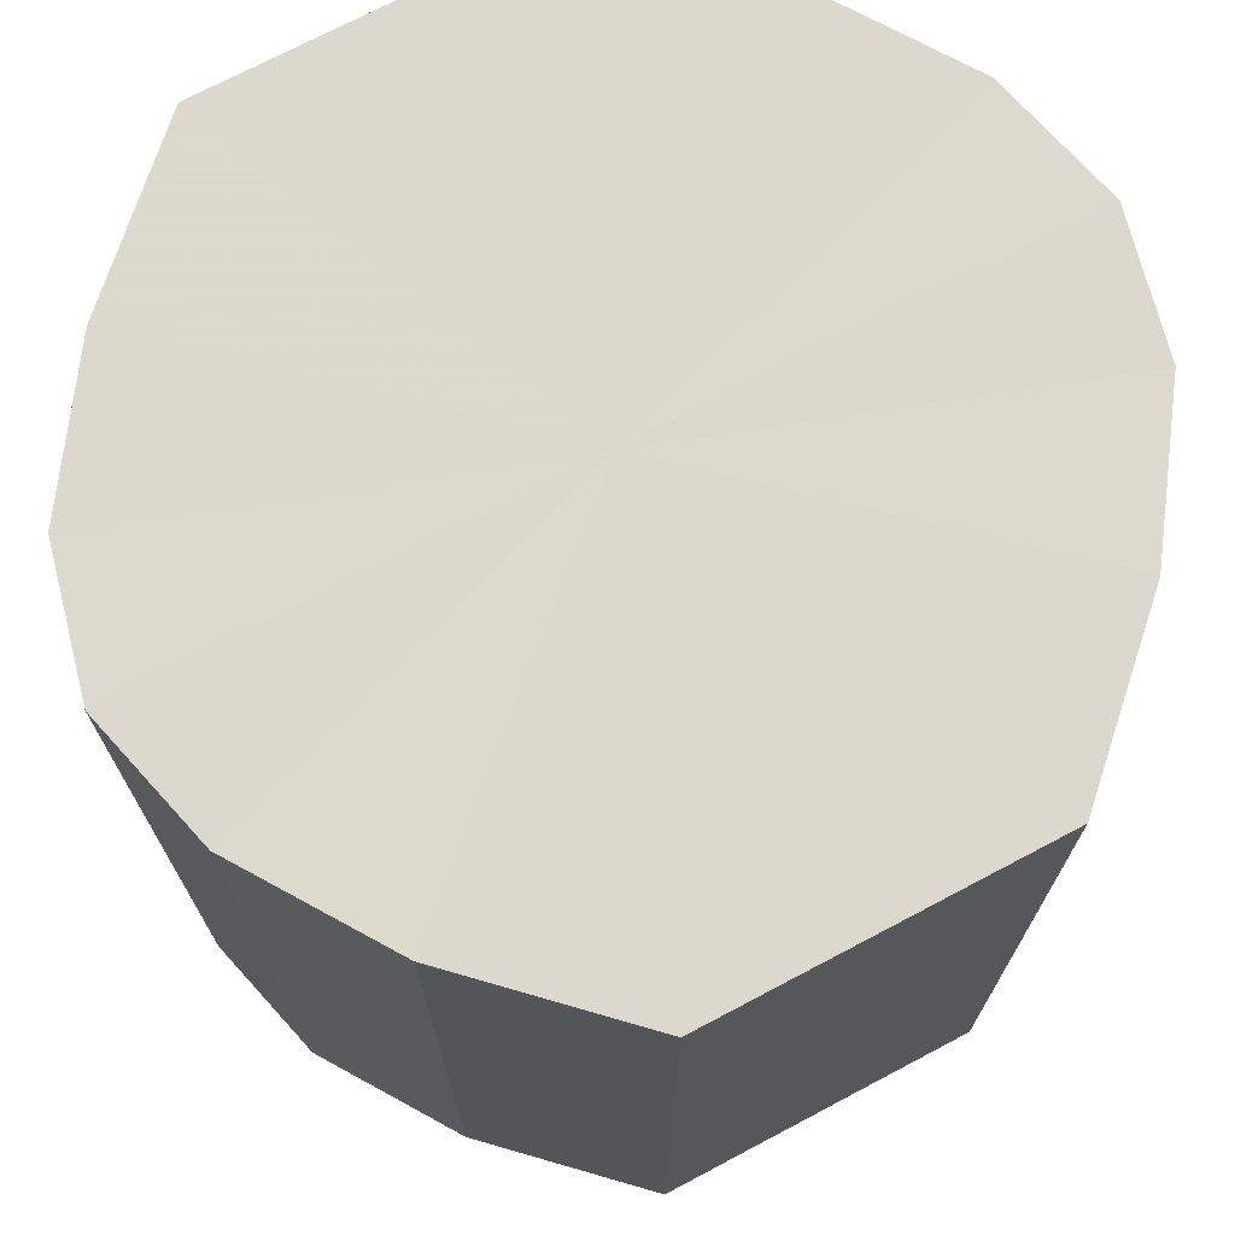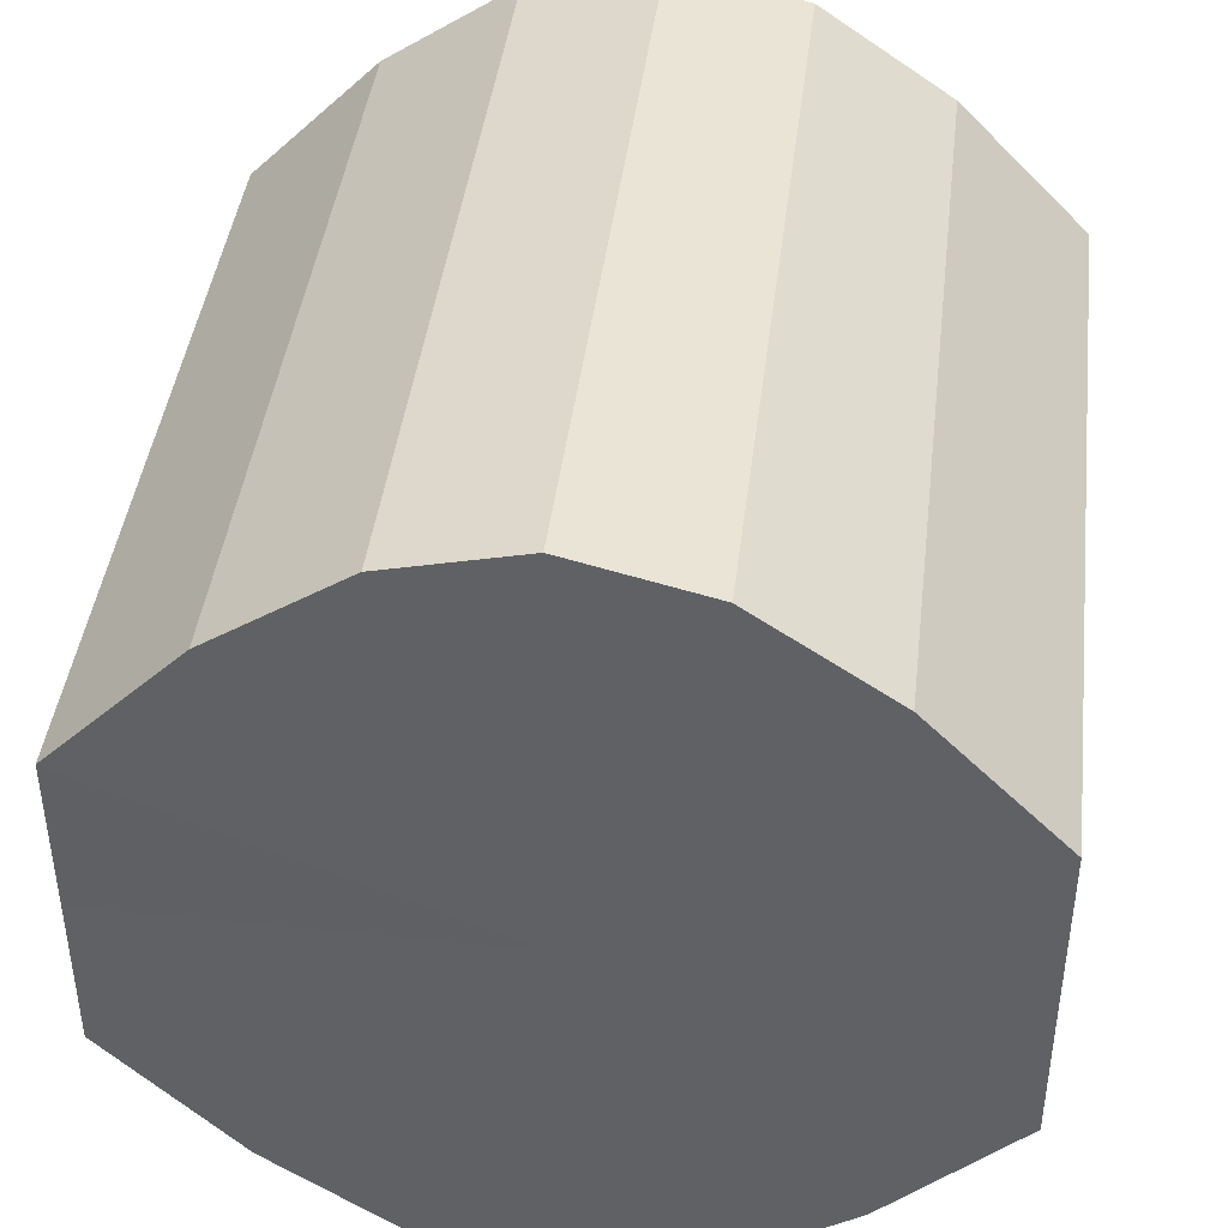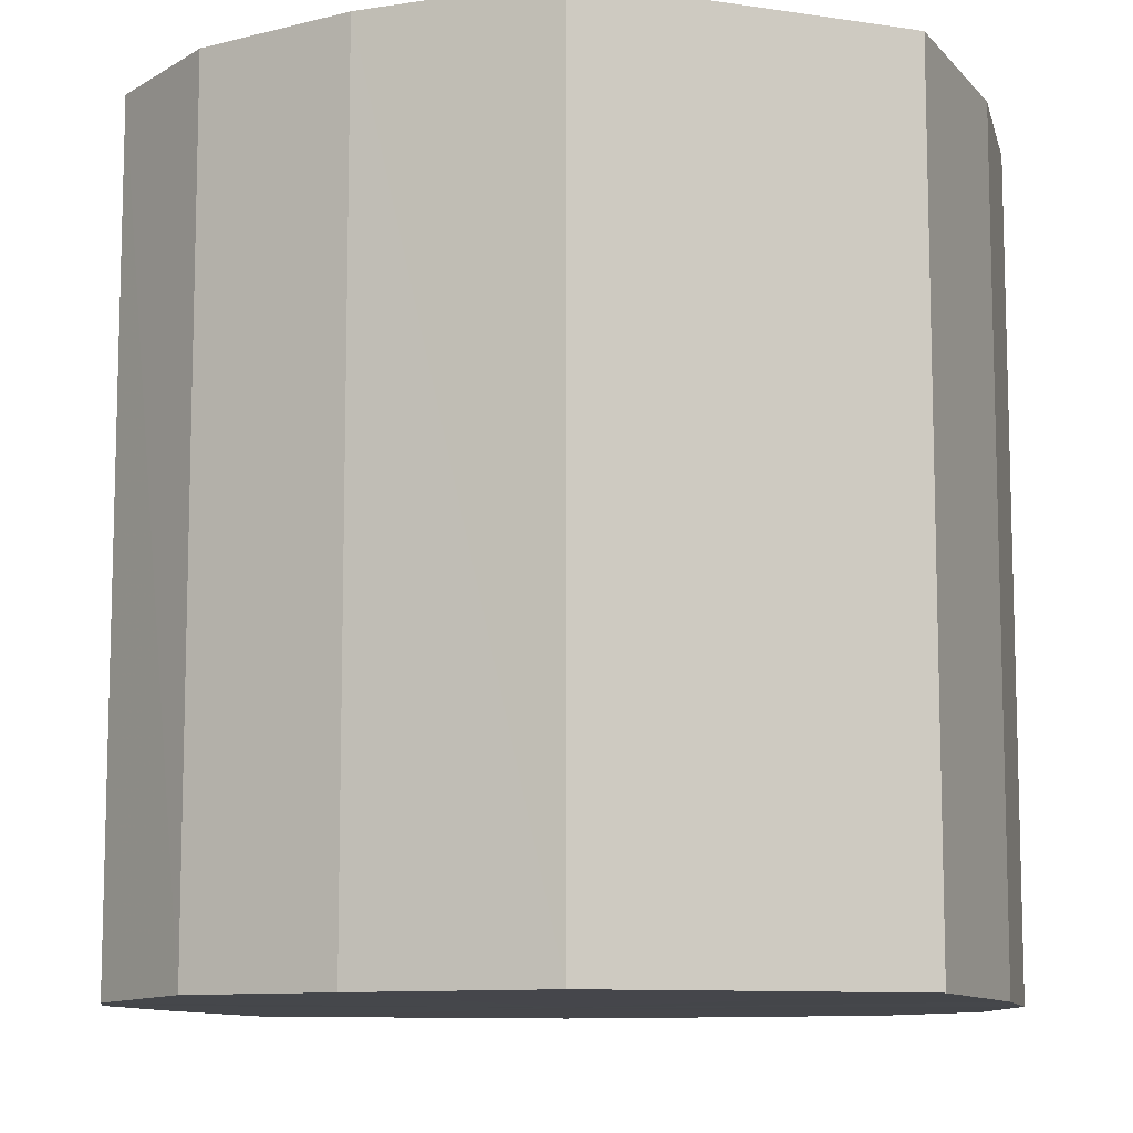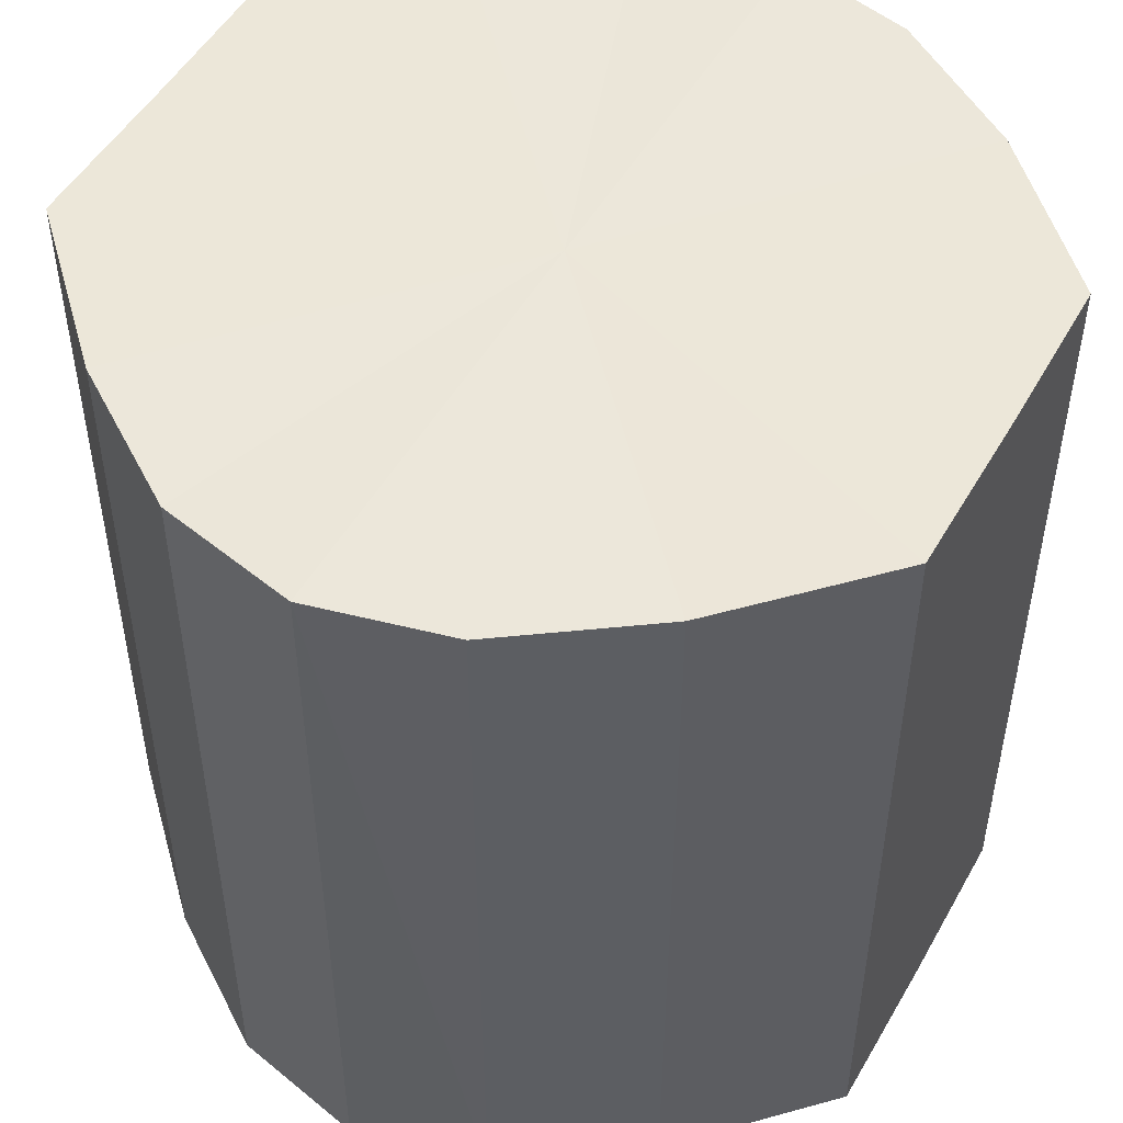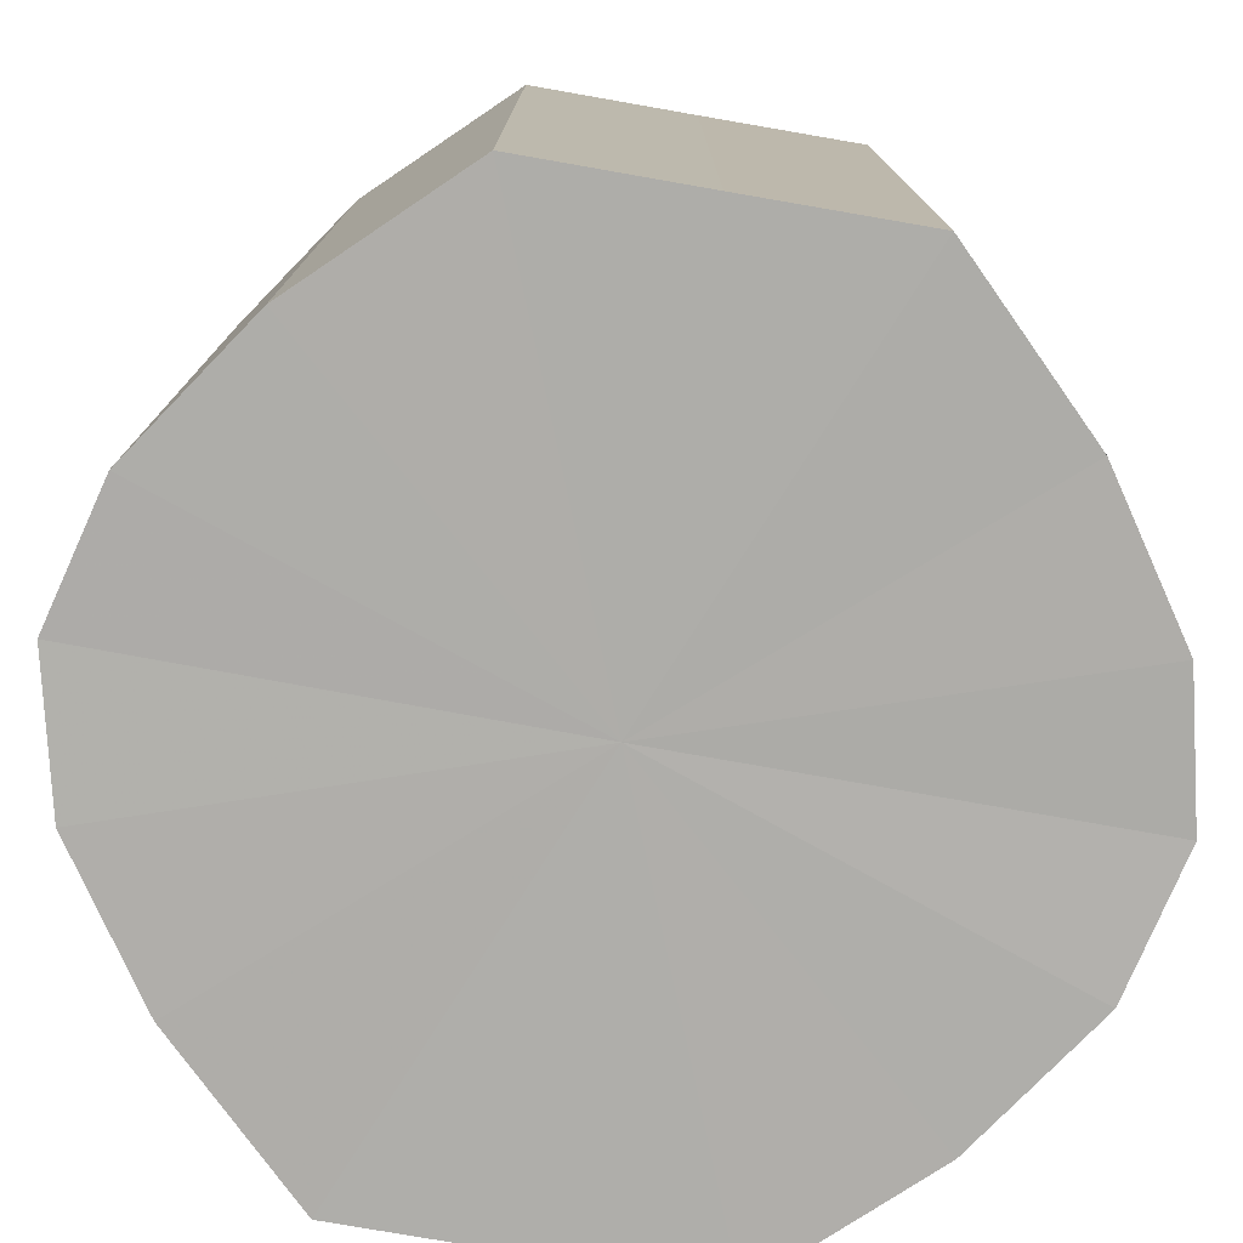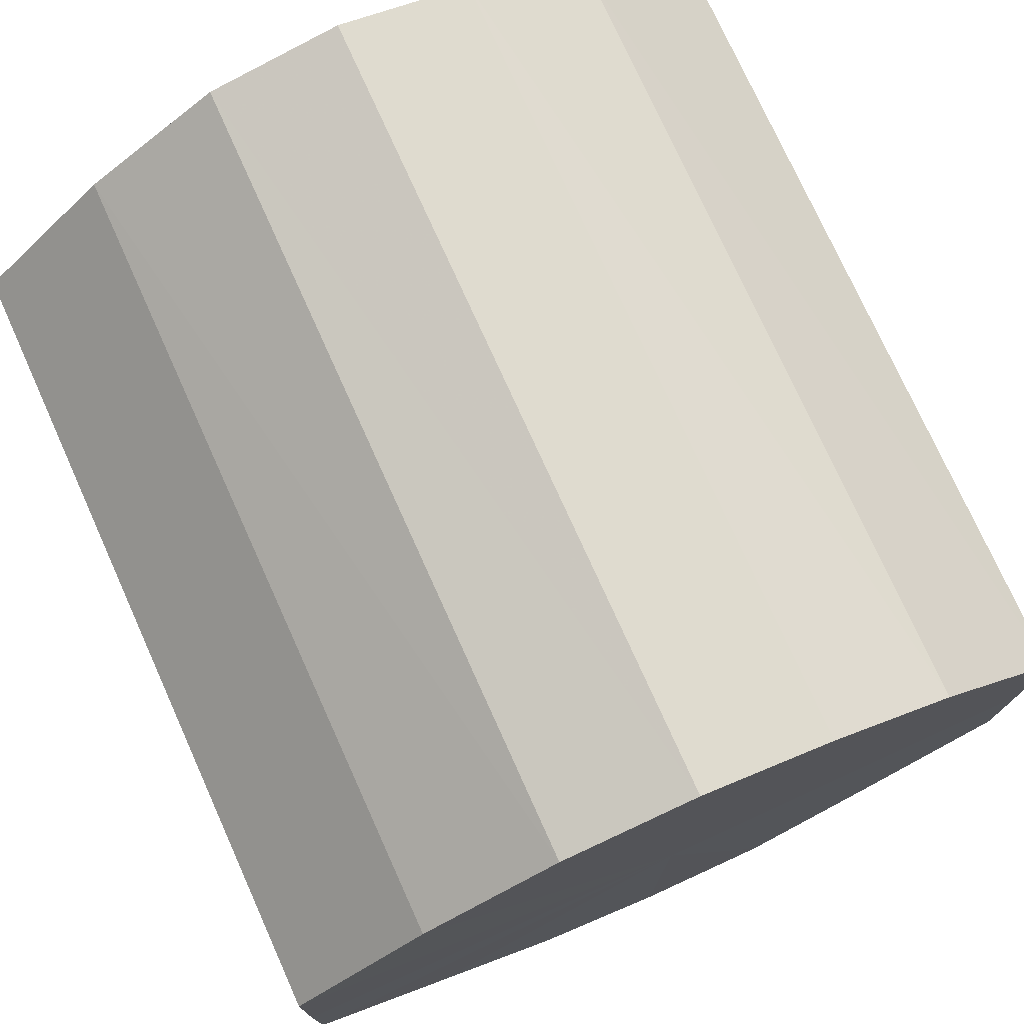
<metadata>
{"format":"obj","ext":"obj","renderer":"f3d","projection":"perspective","resolution":1024,"background":"white","views":[{"elev":72.2,"azim":62.2,"up":"+Y"},{"elev":42.6,"azim":-173.0,"up":"+Z"},{"elev":-10.2,"azim":68.0,"up":"+Y"},{"elev":50.2,"azim":28.7,"up":"+Y"},{"elev":-77.5,"azim":-100.2,"up":"+Y"},{"elev":75.5,"azim":155.8,"up":"+Z"}]}
</metadata>
<code>
o 10028
v 2245 1916 7.017
v 2245 1916 7.019
v 2245 1916 7.017
v 2245 1916 7.026
v 2245 1916 7.019
v 2245 1916 7.019
v 2245 1916 7.019
v 2245 1916 7.036
v 2245 1916 7.026
v 2245 1916 7.026
v 2245 1916 7.026
v 2245 1916 7.048
v 2245 1916 7.036
v 2245 1916 7.036
v 2245 1916 7.036
v 2245 1916 7.061
v 2245 1916 7.048
v 2245 1916 7.048
v 2245 1916 7.048
v 2245 1916 7.071
v 2245 1916 7.061
v 2245 1916 7.061
v 2245 1916 7.061
v 2245 1916 7.078
v 2245 1916 7.071
v 2245 1916 7.071
v 2245 1916 7.071
v 2245 1916 7.08
v 2245 1916 7.078
v 2245 1916 7.078
v 2245 1916 7.078
v 2245 1916 7.08
v 2245 1916 7.017
v 2245 1916 7.019
v 2245 1916 7.019
v 2245 1916 7.026
v 2245 1916 7.026
v 2245 1916 7.019
v 2245 1916 7.017
v 2245 1916 7.026
v 2245 1916 7.019
v 2245 1916 7.036
v 2245 1916 7.036
v 2245 1916 7.036
v 2245 1916 7.026
v 2245 1916 7.048
v 2245 1916 7.036
v 2245 1916 7.048
v 2245 1916 7.048
v 2245 1916 7.061
v 2245 1916 7.048
v 2245 1916 7.071
v 2245 1916 7.061
v 2245 1916 7.061
v 2245 1916 7.061
v 2245 1916 7.078
v 2245 1916 7.071
v 2245 1916 7.08
v 2245 1916 7.078
v 2245 1916 7.071
v 2245 1916 7.071
v 2245 1916 7.078
v 2245 1916 7.08
v 2245 1916 7.078
v 2245 1916 7.048
v 2245 1916 7.019
v 2245 1916 7.017
v 2245 1916 7.026
v 2245 1916 7.019
v 2245 1916 7.036
v 2245 1916 7.026
v 2245 1916 7.048
v 2245 1916 7.036
v 2245 1916 7.061
v 2245 1916 7.048
v 2245 1916 7.071
v 2245 1916 7.061
v 2245 1916 7.078
v 2245 1916 7.071
v 2245 1916 7.08
v 2245 1916 7.078
v 2245 1916 7.048
v 2245 1916 7.017
v 2245 1916 7.019
v 2245 1916 7.019
v 2245 1916 7.026
v 2245 1916 7.026
v 2245 1916 7.036
v 2245 1916 7.036
v 2245 1916 7.048
v 2245 1916 7.048
v 2245 1916 7.061
v 2245 1916 7.061
v 2245 1916 7.071
v 2245 1916 7.071
v 2245 1916 7.078
v 2245 1916 7.078
v 2245 1916 7.08
f 1 2 3
f 2 4 5
f 6 1 7
f 4 8 9
f 10 6 11
f 8 12 13
f 14 10 15
f 12 16 17
f 18 14 19
f 16 20 21
f 22 18 23
f 20 24 25
f 26 22 27
f 24 28 29
f 30 26 31
f 28 30 32
f 33 34 35
f 35 36 37
f 38 39 33
f 40 41 38
f 37 42 43
f 44 45 40
f 46 47 44
f 43 48 49
f 50 51 46
f 52 53 50
f 49 54 55
f 56 57 52
f 58 59 56
f 55 60 61
f 62 63 58
f 61 64 62
f 65 66 67
f 65 68 66
f 65 67 69
f 65 70 68
f 65 69 71
f 65 72 70
f 65 71 73
f 65 74 72
f 65 73 75
f 65 76 74
f 65 75 77
f 65 78 76
f 65 77 79
f 65 80 78
f 65 79 81
f 65 81 80
f 82 83 84
f 82 85 83
f 82 84 86
f 82 87 85
f 82 86 88
f 82 89 87
f 82 88 90
f 82 91 89
f 82 90 92
f 82 93 91
f 82 92 94
f 82 95 93
f 82 94 96
f 82 97 95
f 82 96 98
f 82 98 97

</code>
